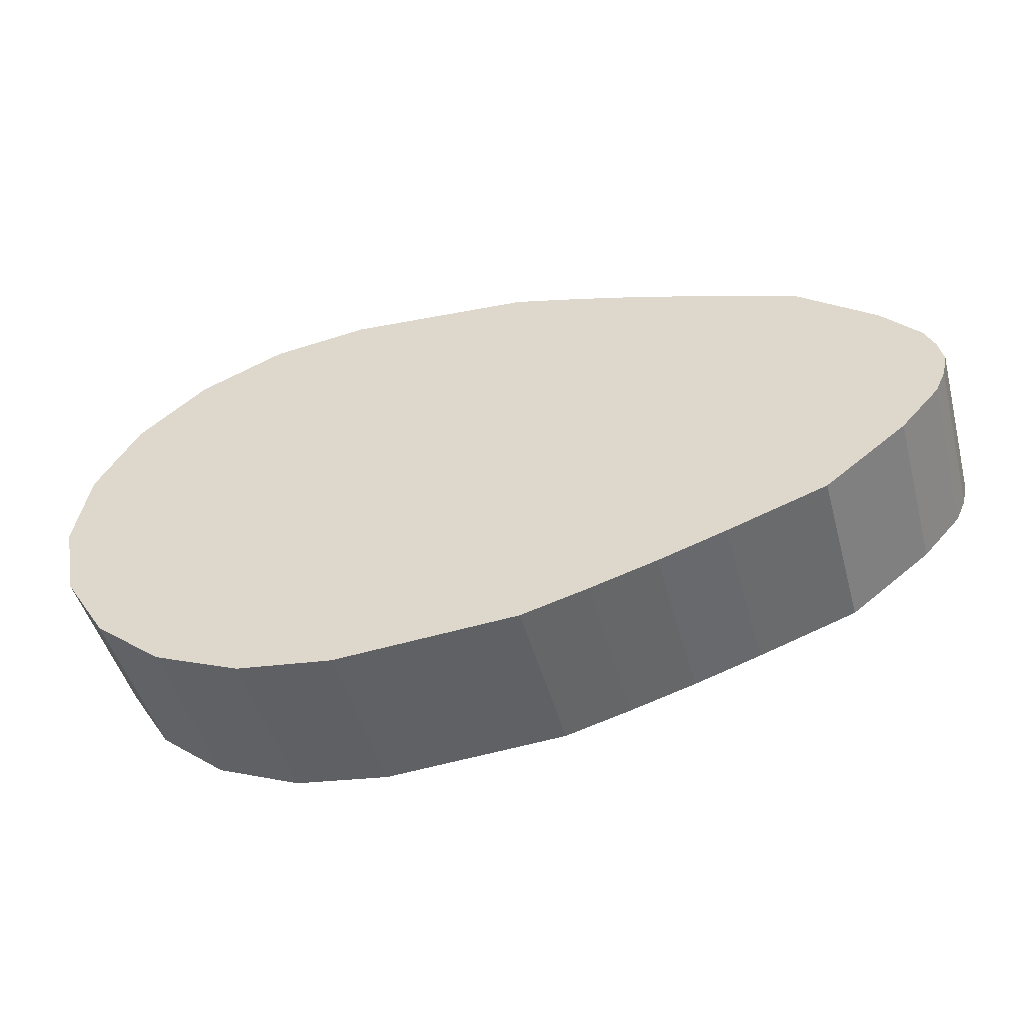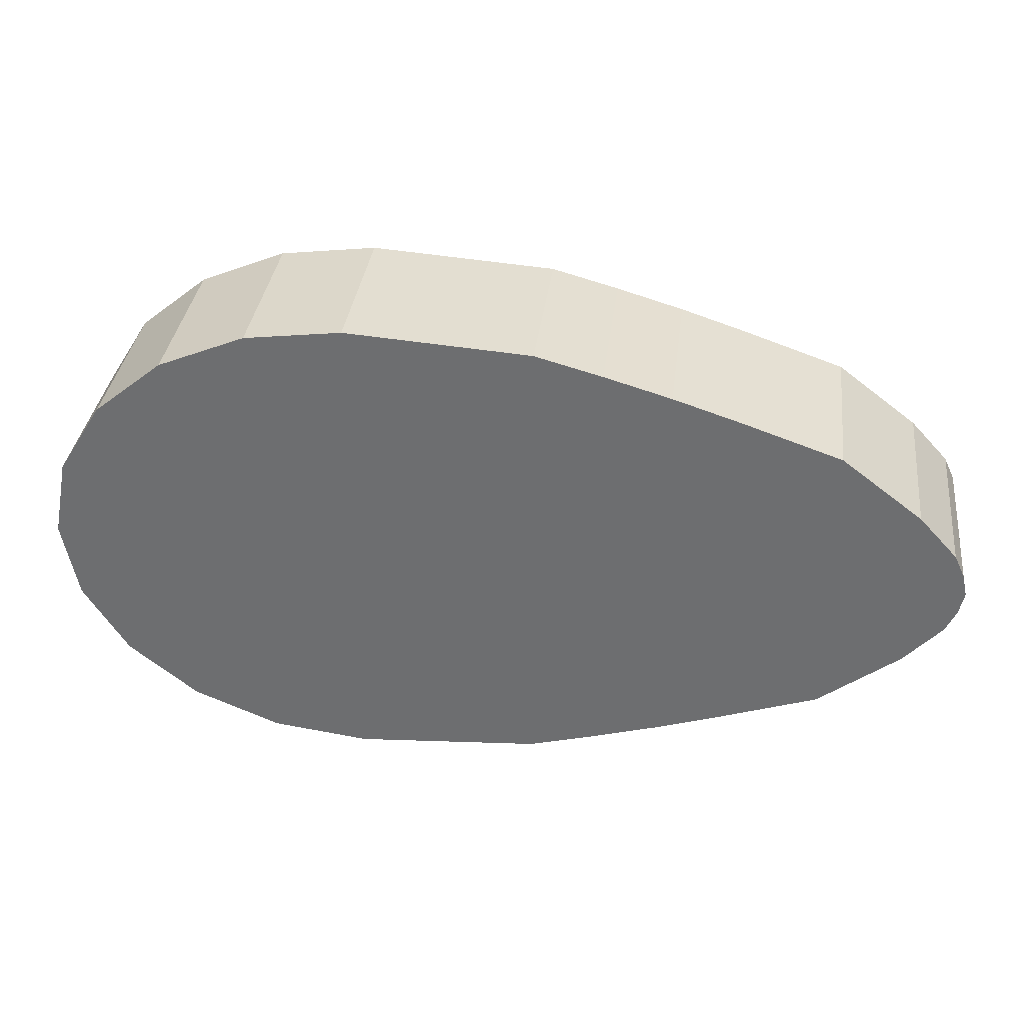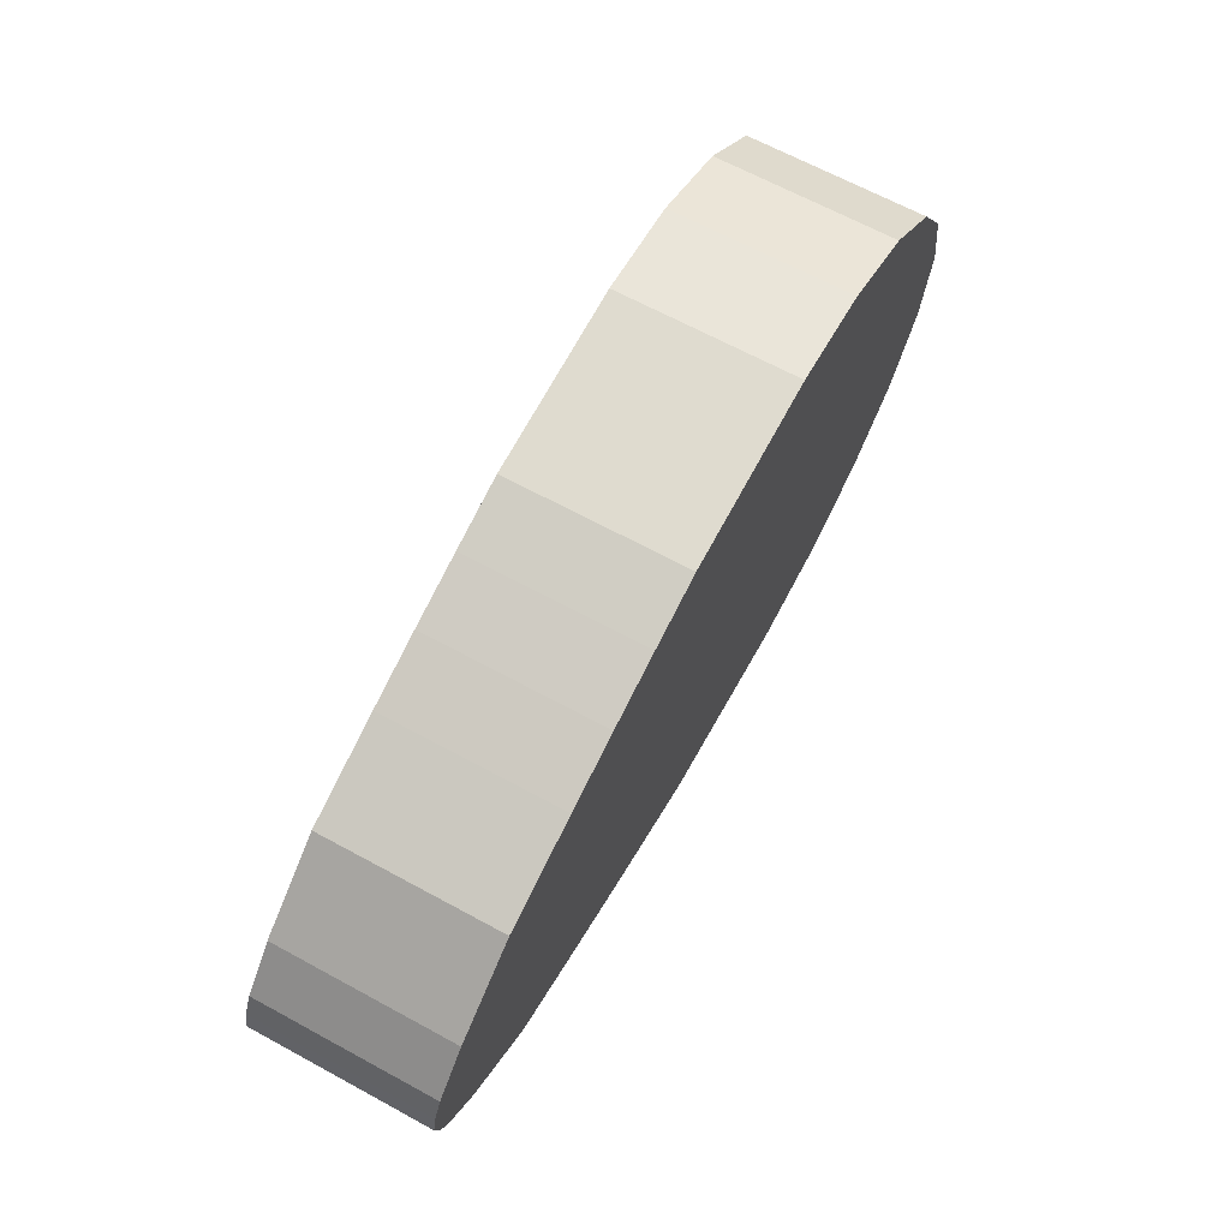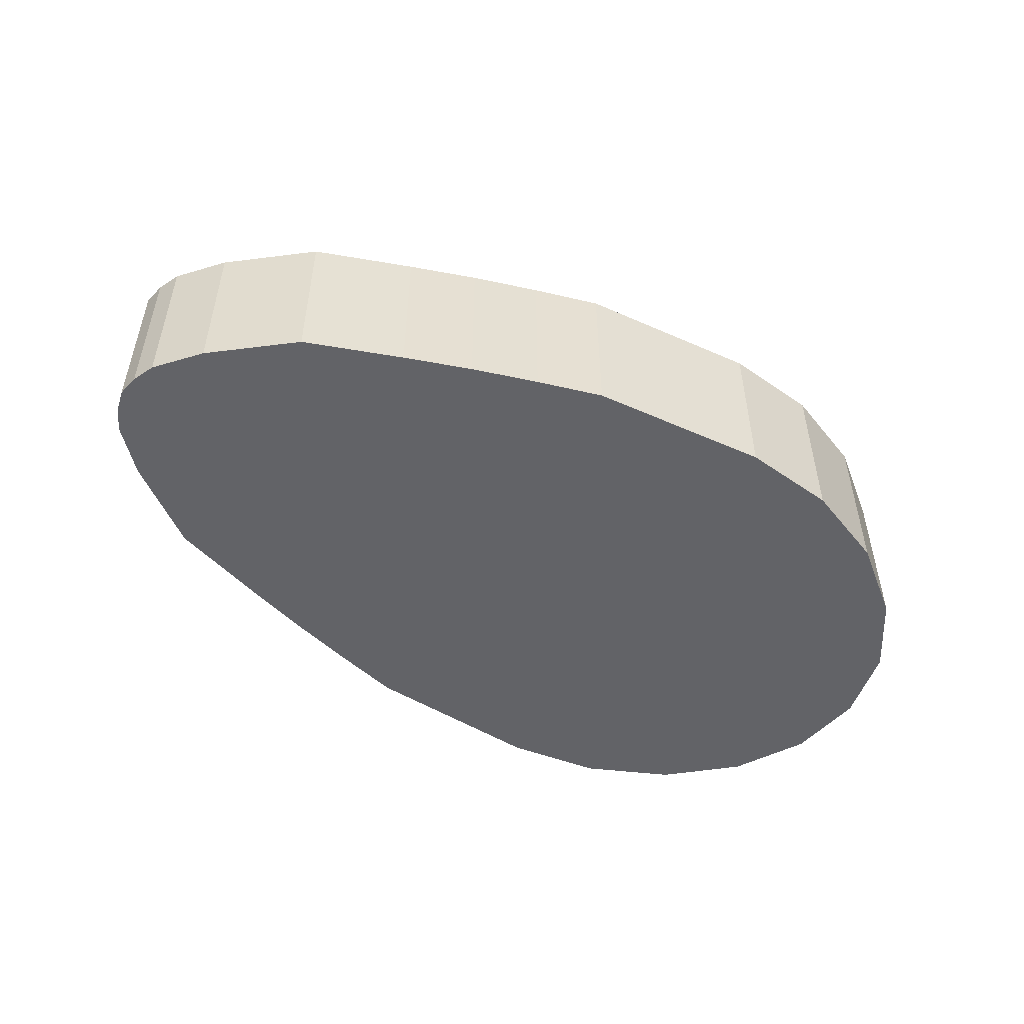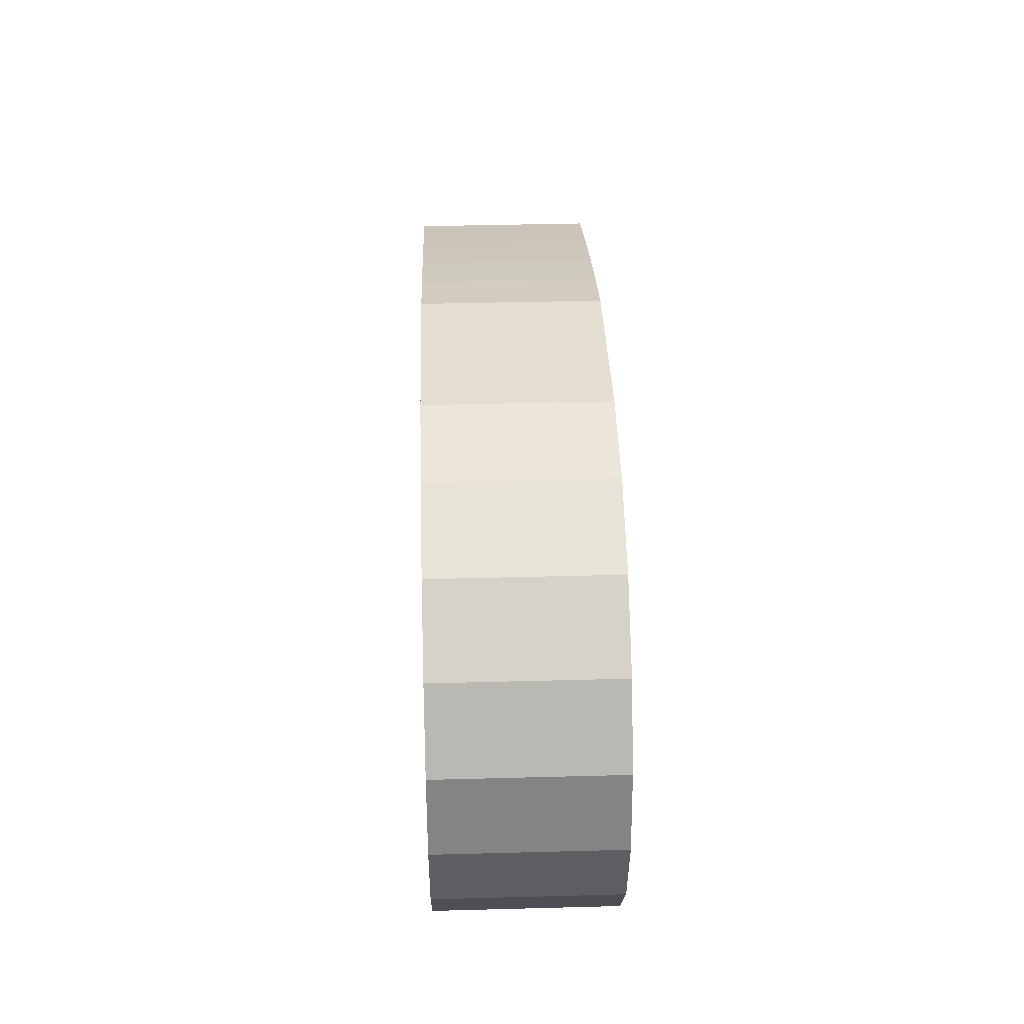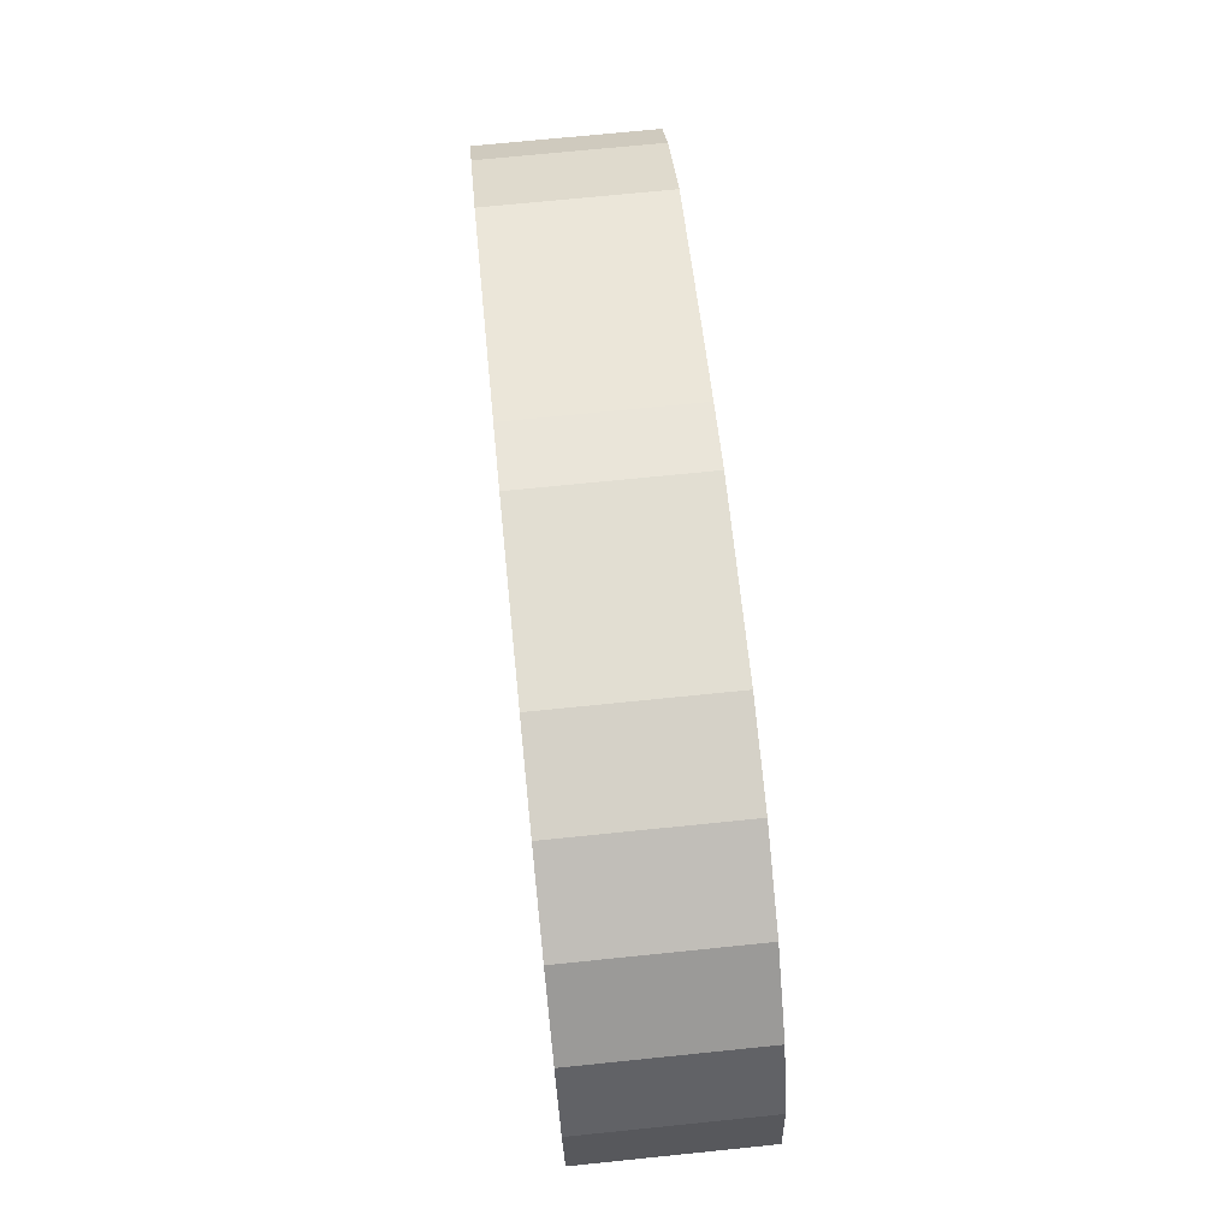
<metadata>
{"format":"obj","ext":"obj","renderer":"f3d","projection":"perspective","resolution":1024,"background":"white","views":[{"elev":-47.3,"azim":-164.9,"up":"+Z"},{"elev":34.8,"azim":-173.0,"up":"+Z"},{"elev":66.4,"azim":-61.4,"up":"+Z"},{"elev":-51.0,"azim":-29.7,"up":"+Y"},{"elev":39.7,"azim":88.1,"up":"+Z"},{"elev":71.7,"azim":84.2,"up":"+Z"}]}
</metadata>
<code>
v 1.162 -1 -0.309
v 0.9882 -1 -0.5878
v 0.718 -1 -0.809
v 0.3774 -1 -0.9511
v 0 -1 -1
v -0.7203 -1 -0.9511
v -1.241 -1 -0.8035
v -1.891 -1 -0.5832
v -2.357 -1 -0.1763
v -2.417 -1 -0
v -2.357 -1 0.1763
v -1.891 -1 0.5832
v -1.241 -1 0.8035
v -0.7203 -1 0.9511
v -0 -1 1
v 0.3774 -1 0.9511
v 0.7179 -1 0.809
v 0.9882 -1 0.5878
v 1.162 -1 0.309
v 1.221 -1 0
v 0.1109 -1 0
v -0.2273 -1 -0.5937
v -0.3601 -1 -0.9755
v 0 -1 -0.5
v -0.3601 -1 -0.4755
v -0.5771 -1 -0.4958
v -0.9805 -1 -0.8802
v -0.6203 -1 -0.3812
v -0.873 -1 -0.3725
v -1.505 -1 -0.717
v -0.9598 -1 -0.2916
v -1.505 -1 -0.1862
v -2.206 -1 -0.3406
v -1.606 -1 -0.08817
v -1.694 -1 -0.0471
v -2.398 -1 -0.08817
v -1.647 -1 -0
v -1.694 -1 0.0471
v -2.398 -1 0.08817
v -1.606 -1 0.08817
v -1.505 -1 0.1862
v -2.206 -1 0.3406
v -0.9598 -1 0.2916
v -0.873 -1 0.3725
v -1.505 -1 0.717
v -0.6203 -1 0.3812
v -0.5771 -1 0.4958
v -0.9805 -1 0.8802
v -0.3601 -1 0.4755
v -0.2273 -1 0.5937
v -0.3601 -1 0.9755
v -0 -1 0.5
v 1.162 -1.692 -0.309
v 0.9882 -1.692 -0.5878
v 0.1109 -1.692 0
v 0.718 -1.692 -0.809
v 0.3774 -1.692 -0.9511
v 0 -1.692 -1
v 0 -1.692 -0.5
v -0.3601 -1.692 -0.4755
v -0.7203 -1.692 -0.9511
v -0.3601 -1.692 -0.9755
v -0.2273 -1.692 -0.5937
v -0.6203 -1.692 -0.3812
v -1.241 -1.692 -0.8035
v -0.9805 -1.692 -0.8802
v -0.5771 -1.692 -0.4958
v -0.9598 -1.692 -0.2916
v -1.891 -1.692 -0.5832
v -1.505 -1.692 -0.717
v -0.873 -1.692 -0.3725
v -1.606 -1.692 -0.08817
v -2.357 -1.692 -0.1763
v -2.206 -1.692 -0.3406
v -1.505 -1.692 -0.1862
v -1.647 -1.692 -0
v -2.417 -1.692 -0
v -2.398 -1.692 -0.08817
v -1.694 -1.692 -0.0471
v -1.606 -1.692 0.08817
v -2.357 -1.692 0.1763
v -2.398 -1.692 0.08817
v -1.694 -1.692 0.0471
v -0.9598 -1.692 0.2916
v -1.891 -1.692 0.5832
v -2.206 -1.692 0.3406
v -1.505 -1.692 0.1862
v -0.6203 -1.692 0.3812
v -1.241 -1.692 0.8035
v -1.505 -1.692 0.717
v -0.873 -1.692 0.3725
v -0.3601 -1.692 0.4755
v -0.7203 -1.692 0.9511
v -0.9805 -1.692 0.8802
v -0.5771 -1.692 0.4958
v -0 -1.692 0.5
v -0 -1.692 1
v -0.3601 -1.692 0.9755
v -0.2273 -1.692 0.5937
v 0.3774 -1.692 0.9511
v 0.7179 -1.692 0.809
v 0.9882 -1.692 0.5878
v 1.162 -1.692 0.309
v 1.221 -1.692 0
f 54 53 55
f 56 54 55
f 57 56 55
f 58 57 55 59
f 60 61 62 63
f 64 65 66 67
f 68 69 70 71
f 72 73 74 75
f 76 77 78 79
f 80 81 82 83
f 84 85 86 87
f 88 89 90 91
f 92 93 94 95
f 96 97 98 99
f 100 97 96 55
f 101 100 55
f 102 101 55
f 103 102 55
f 104 103 55
f 53 104 55
f 62 58 59 63
f 59 55 60 63
f 66 61 60 67
f 60 55 64 67
f 70 65 64 71
f 64 55 68 71
f 74 69 68 75
f 68 55 72 75
f 78 73 72 79
f 72 55 76 79
f 82 77 76 83
f 76 55 80 83
f 86 81 80 87
f 80 55 84 87
f 90 85 84 91
f 84 55 88 91
f 94 89 88 95
f 88 55 92 95
f 98 93 92 99
f 92 55 96 99
f 2 21 1
f 3 21 2
f 4 21 3
f 5 24 21 4
f 25 22 23 6
f 28 26 27 7
f 31 29 30 8
f 34 32 33 9
f 37 35 36 10
f 40 38 39 11
f 43 41 42 12
f 46 44 45 13
f 49 47 48 14
f 52 50 51 15
f 16 21 52 15
f 17 21 16
f 18 21 17
f 19 21 18
f 20 21 19
f 1 21 20
f 23 22 24 5
f 24 22 25 21
f 27 26 25 6
f 25 26 28 21
f 30 29 28 7
f 28 29 31 21
f 33 32 31 8
f 31 32 34 21
f 36 35 34 9
f 34 35 37 21
f 39 38 37 10
f 37 38 40 21
f 42 41 40 11
f 40 41 43 21
f 45 44 43 12
f 43 44 46 21
f 48 47 46 13
f 46 47 49 21
f 51 50 49 14
f 49 50 52 21
f 2 1 53 54
f 3 2 54 56
f 4 3 56 57
f 5 4 57 58
f 6 23 62 61
f 7 27 66 65
f 8 30 70 69
f 9 33 74 73
f 10 36 78 77
f 11 39 82 81
f 12 42 86 85
f 13 45 90 89
f 14 48 94 93
f 15 51 98 97
f 16 15 97 100
f 17 16 100 101
f 18 17 101 102
f 19 18 102 103
f 20 19 103 104
f 1 20 104 53
f 23 5 58 62
f 27 6 61 66
f 30 7 65 70
f 33 8 69 74
f 36 9 73 78
f 39 10 77 82
f 42 11 81 86
f 45 12 85 90
f 48 13 89 94
f 51 14 93 98

</code>
